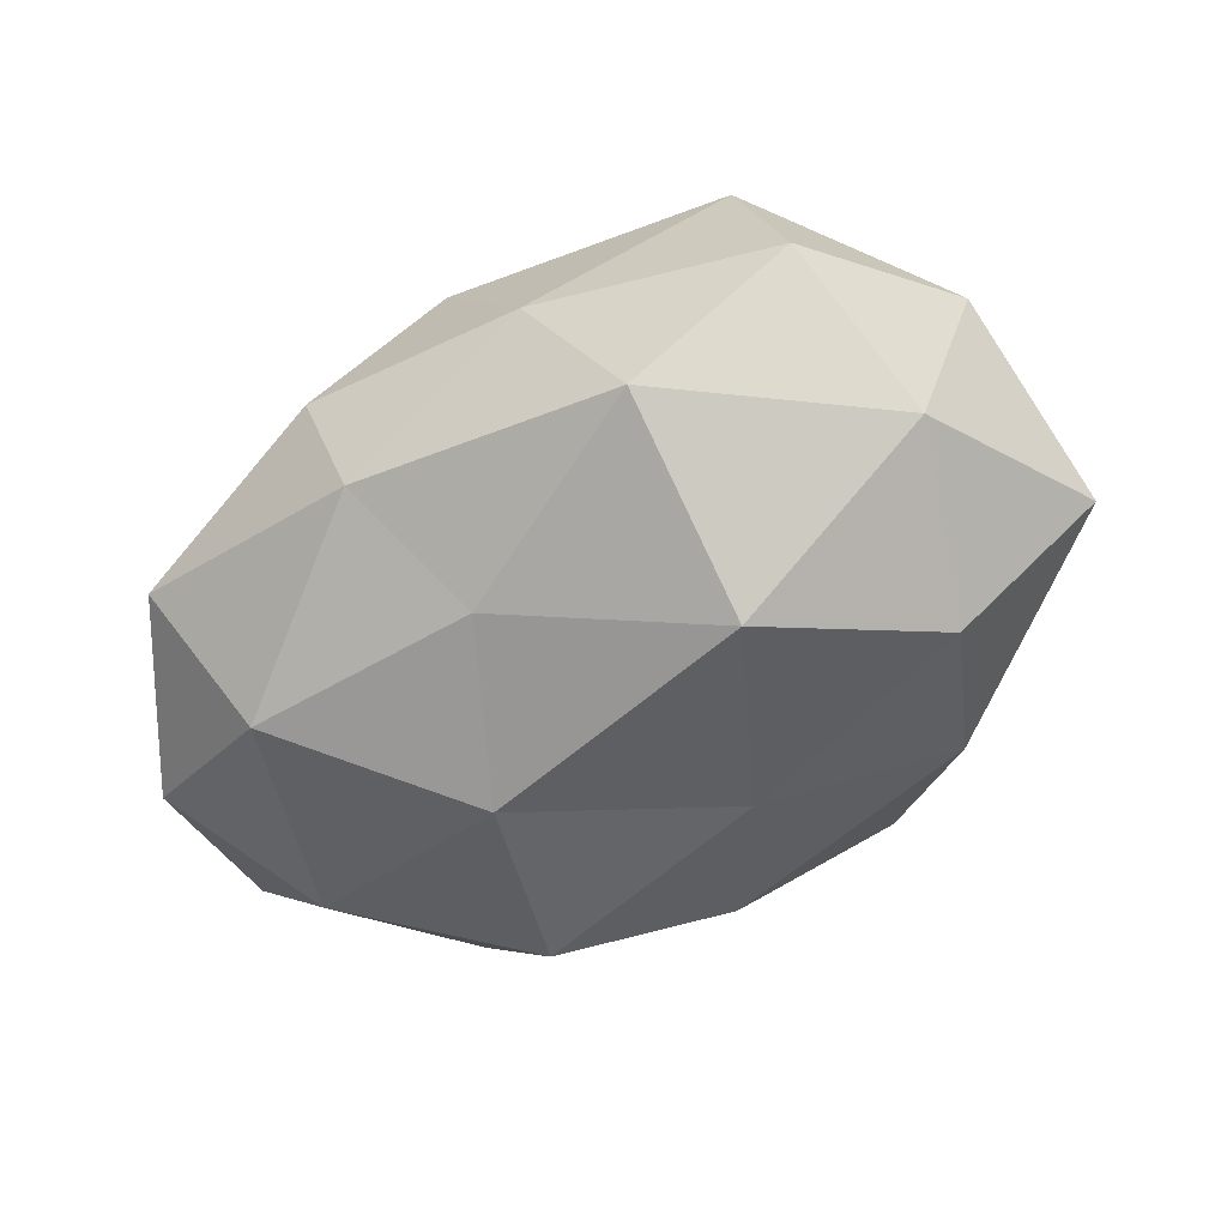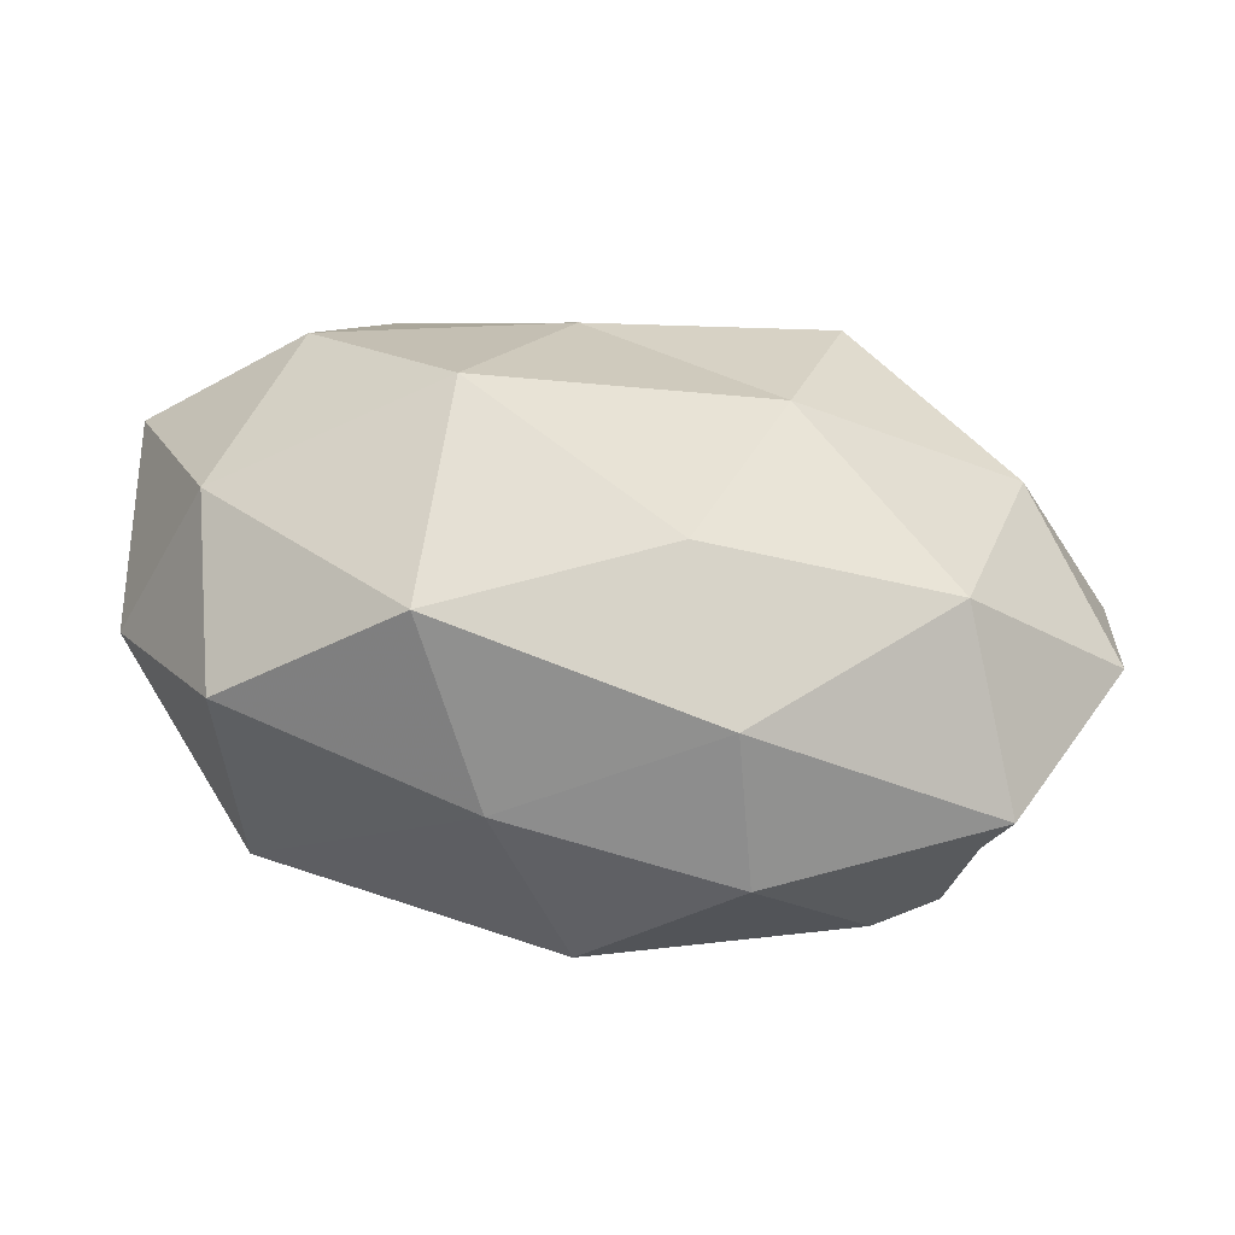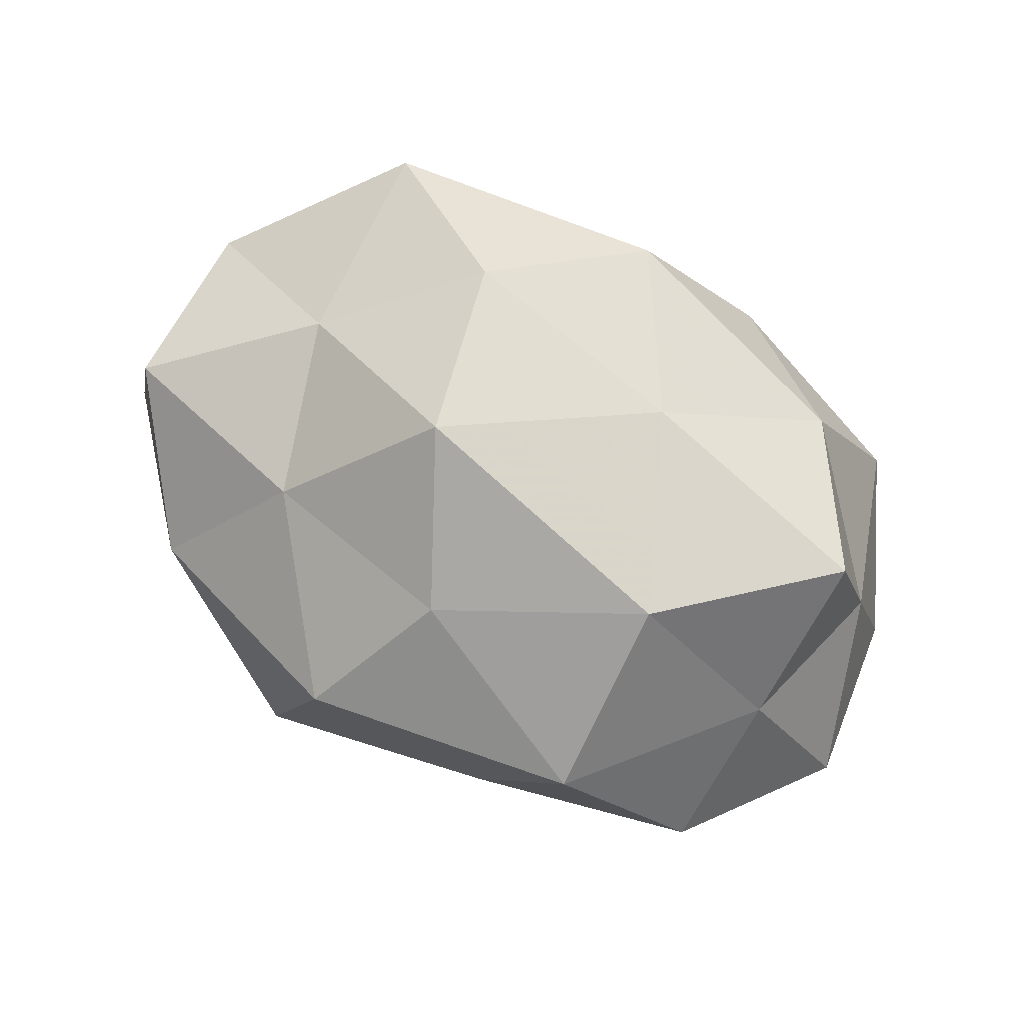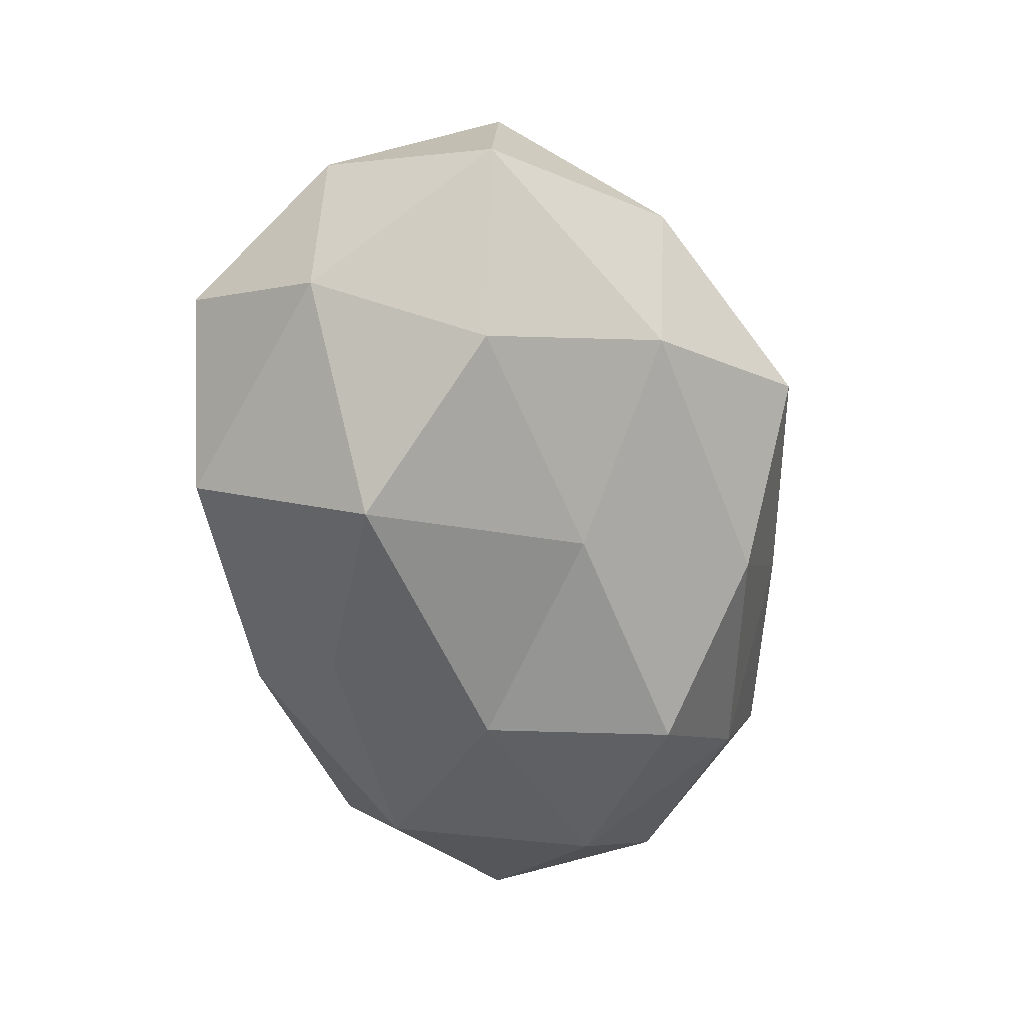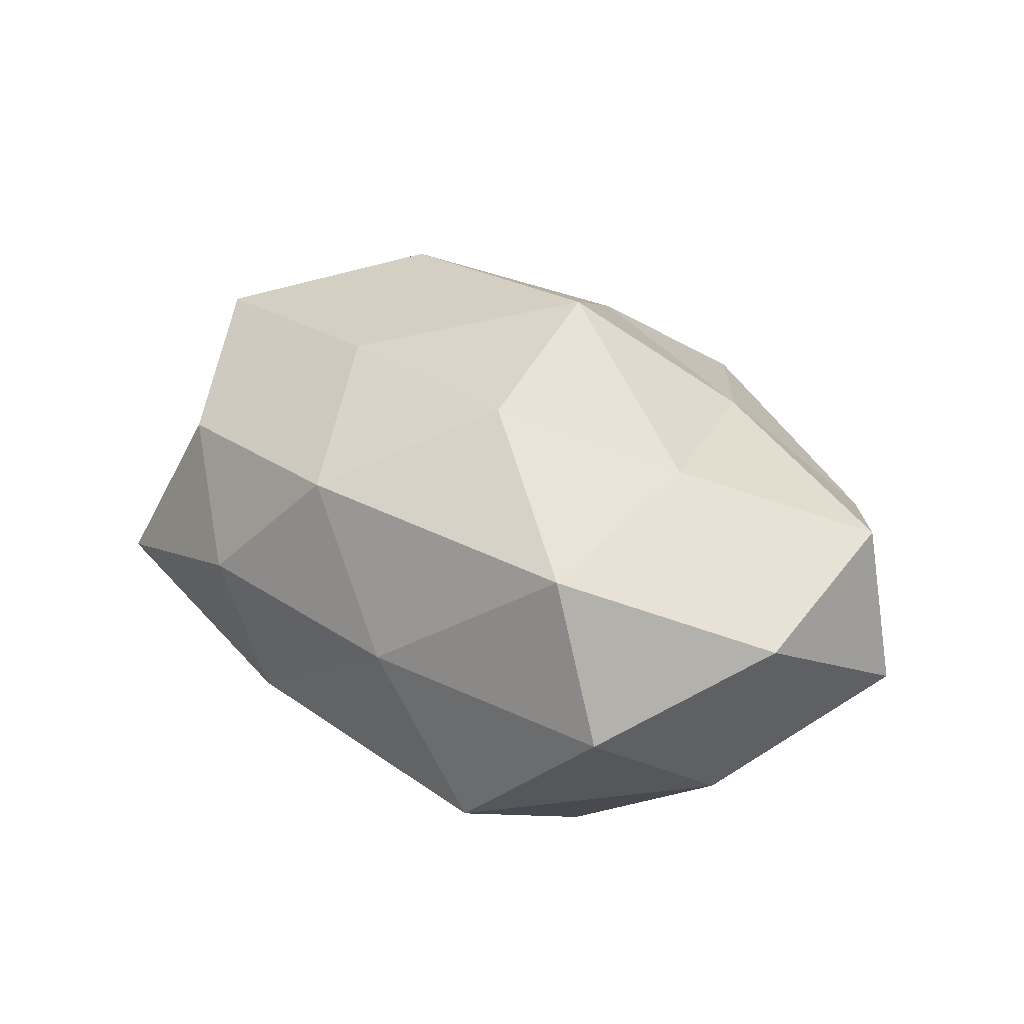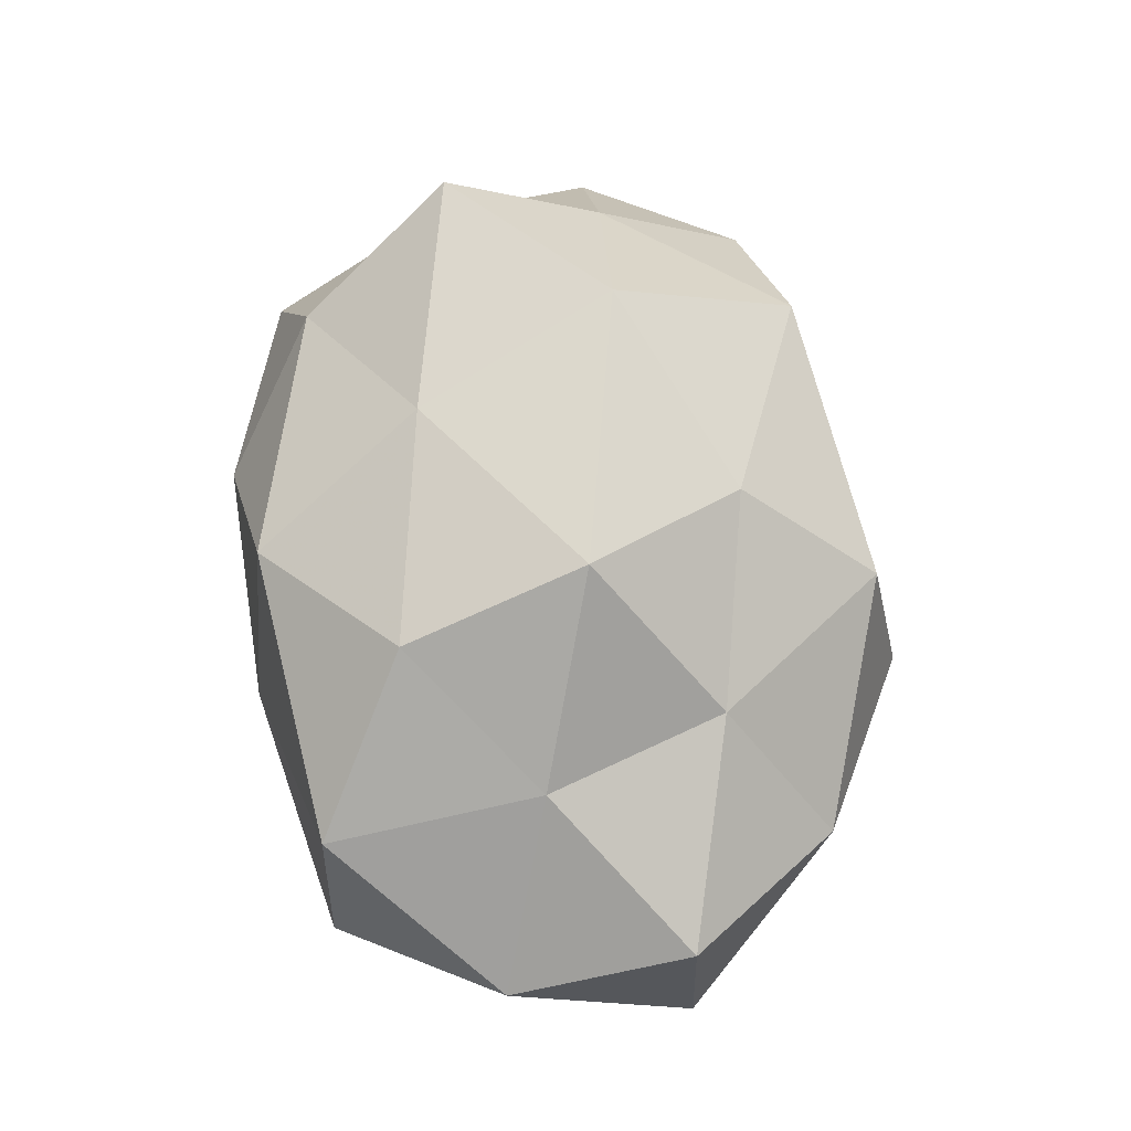
<metadata>
{"format":"obj","ext":"obj","renderer":"f3d","projection":"perspective","resolution":1024,"background":"white","views":[{"elev":-53.6,"azim":32.8,"up":"+Z"},{"elev":-56.4,"azim":168.1,"up":"+Y"},{"elev":78.1,"azim":-149.0,"up":"+Z"},{"elev":-59.1,"azim":103.6,"up":"+Z"},{"elev":28.9,"azim":42.5,"up":"+Z"},{"elev":73.7,"azim":85.0,"up":"+Z"}]}
</metadata>
<code>
v -0.03797 -0.03008 -0.004111
v -0.02906 -0.0254 0.01484
v -0.03761 0.003197 -0.02259
v -0.01447 0.03394 -0.00136
v -0.03123 0.02378 -0.01428
v -0.008983 -0.03354 -0.01148
v 0.05181 0.01239 -0.005769
v -0.0404 0.009785 0.01225
v 0.0003948 -0.03206 0.01941
v -0.04012 0.02668 0.001704
v -0.02454 0.03045 0.01719
v 0.02265 -0.03109 -0.01704
v 0.01487 -0.01669 0.02832
v 0.0331 -0.02702 0.01713
v 0.04379 -0.01097 -0.01341
v 0.01272 0.04042 -0.004503
v 0.03641 0.008133 -0.02181
v 0.0498 -0.008656 0.006635
v -0.04942 -0.01166 -0.01184
v 0.02776 0.02689 -0.01485
v -0.04504 -0.009945 0.005359
v -0.01086 -0.003328 -0.03034
v 0.009563 0.01322 -0.02599
v -0.001895 -0.02064 -0.02321
v -0.018 0.01753 -0.02857
v -0.02942 -0.0202 -0.02202
v 0.02169 -0.009579 -0.03004
v 0.03444 0.0296 0.004663
v 0.03959 -0.0278 -0.001111
v 0.007093 0.03693 0.01323
v -0.002929 0.03115 -0.01804
v -0.01387 -0.03598 0.00467
v 0.03048 -0.002525 0.02039
v 0.01225 -0.03462 0.002074
v 0.04805 0.01225 0.01281
v 0.009055 0.003907 0.03355
v -0.05244 0.008953 -0.005974
v -0.04059 -0.008177 0.0234
v 0.02298 0.01772 0.01964
v -0.02324 0.009428 0.02933
v -0.01222 -0.013 0.02679
v -0.0006861 0.02148 0.02451
f 10 4 5
f 10 11 4
f 10 8 11
f 14 13 9
f 15 17 7
f 15 7 18
f 7 17 20
f 21 1 2
f 21 19 1
f 23 20 17
f 12 6 24
f 5 25 3
f 3 25 22
f 23 22 25
f 6 1 26
f 26 1 19
f 19 3 26
f 3 22 26
f 24 6 26
f 26 22 24
f 12 27 15
f 15 27 17
f 17 27 23
f 27 22 23
f 12 24 27
f 27 24 22
f 7 20 28
f 28 20 16
f 29 12 15
f 29 18 14
f 29 15 18
f 11 30 4
f 4 30 16
f 16 30 28
f 4 31 5
f 4 16 31
f 31 16 20
f 31 20 23
f 5 31 25
f 25 31 23
f 2 1 32
f 6 32 1
f 32 9 2
f 14 33 13
f 18 33 14
f 34 6 12
f 14 9 34
f 29 34 12
f 29 14 34
f 34 32 6
f 34 9 32
f 18 7 35
f 35 7 28
f 18 35 33
f 13 33 36
f 5 3 37
f 10 5 37
f 10 37 8
f 37 3 19
f 37 21 8
f 37 19 21
f 38 21 2
f 8 21 38
f 30 39 28
f 28 39 35
f 33 35 39
f 33 39 36
f 8 40 11
f 8 38 40
f 9 41 2
f 9 13 41
f 36 41 13
f 2 41 38
f 40 41 36
f 40 38 41
f 11 42 30
f 30 42 39
f 36 39 42
f 11 40 42
f 42 40 36

</code>
